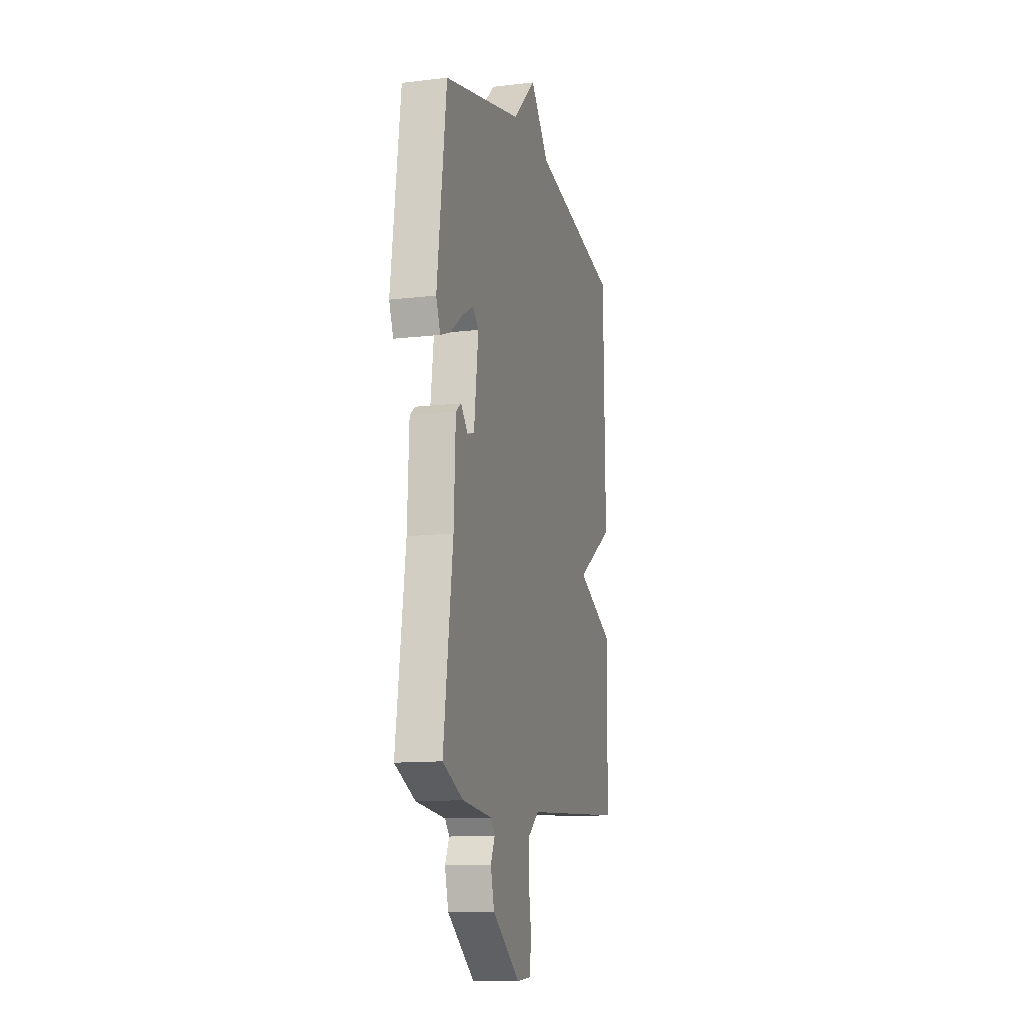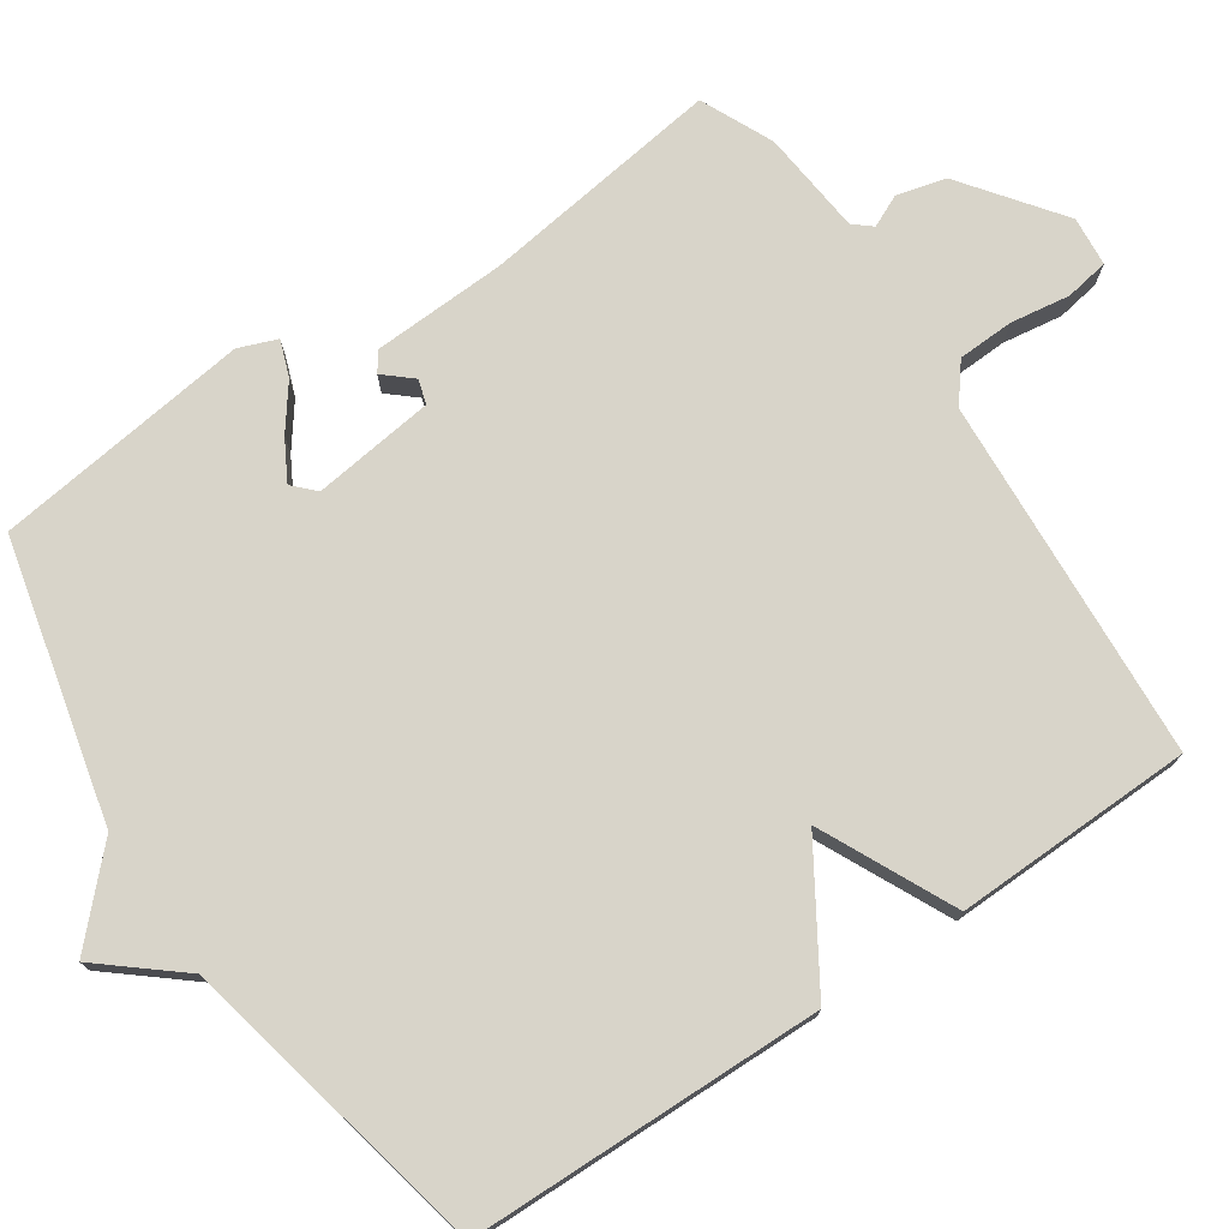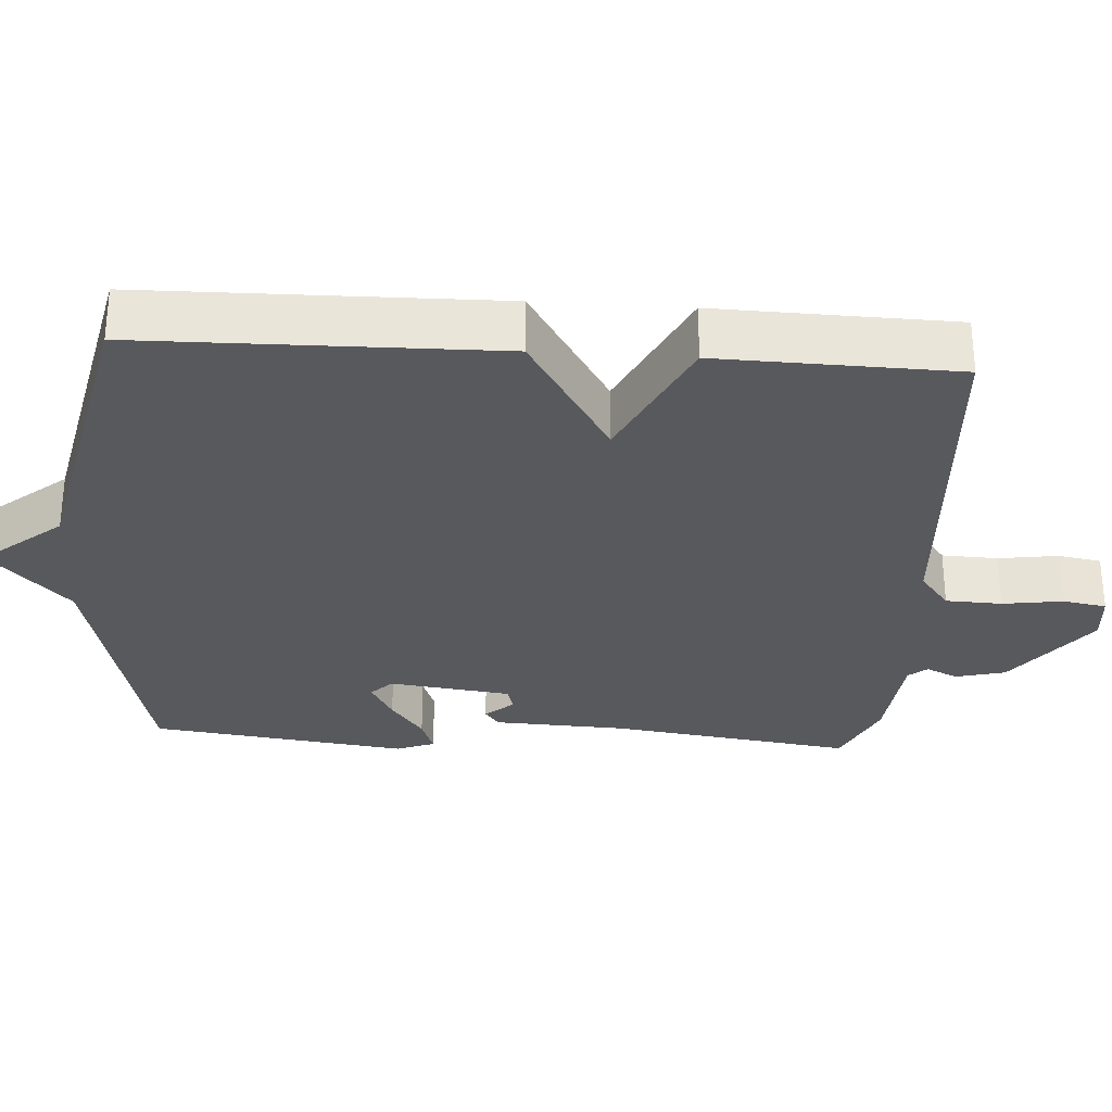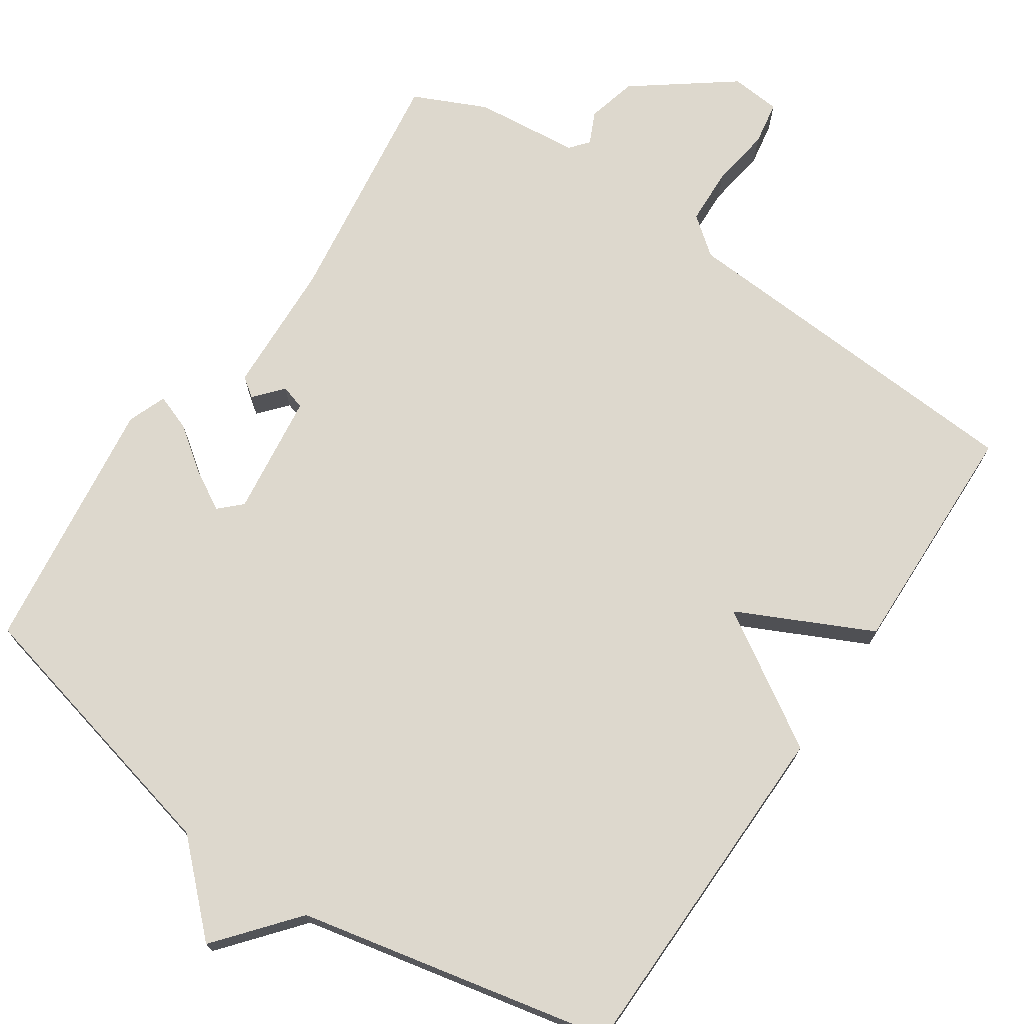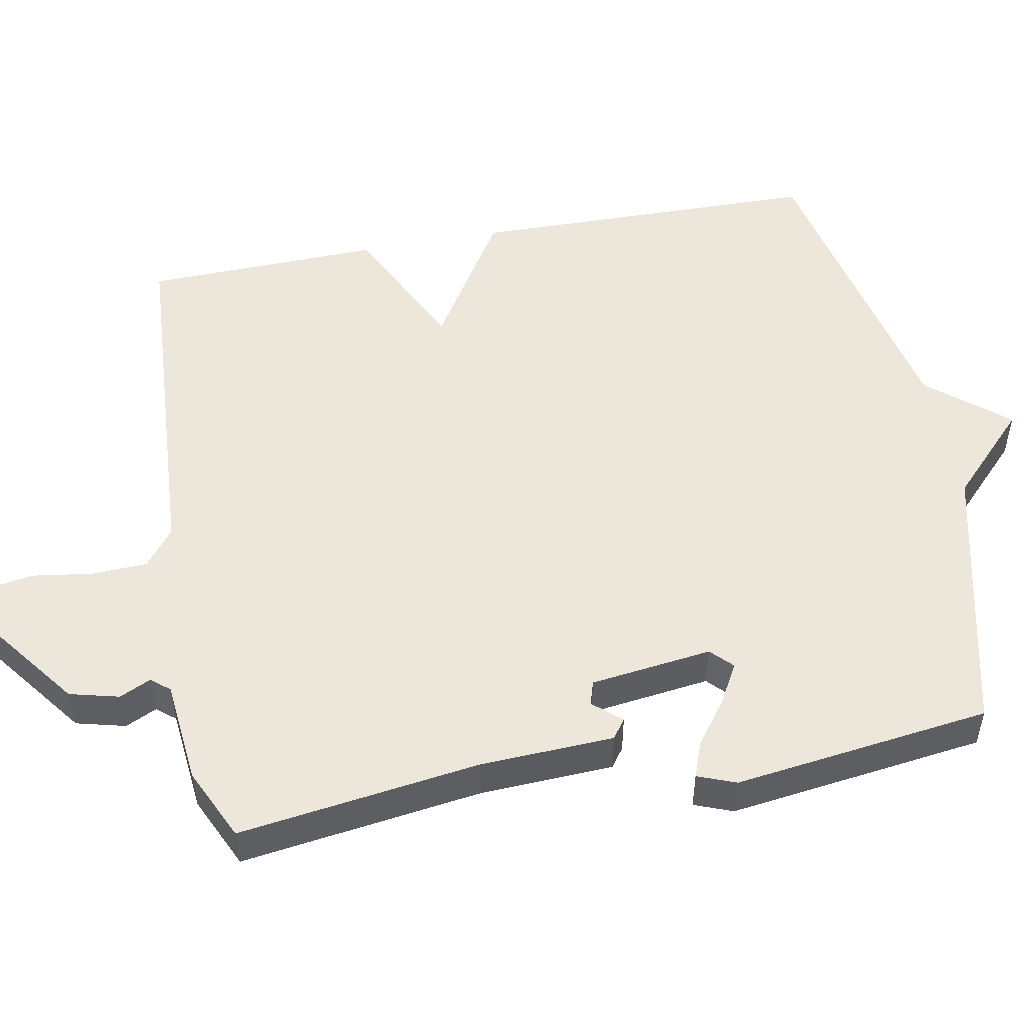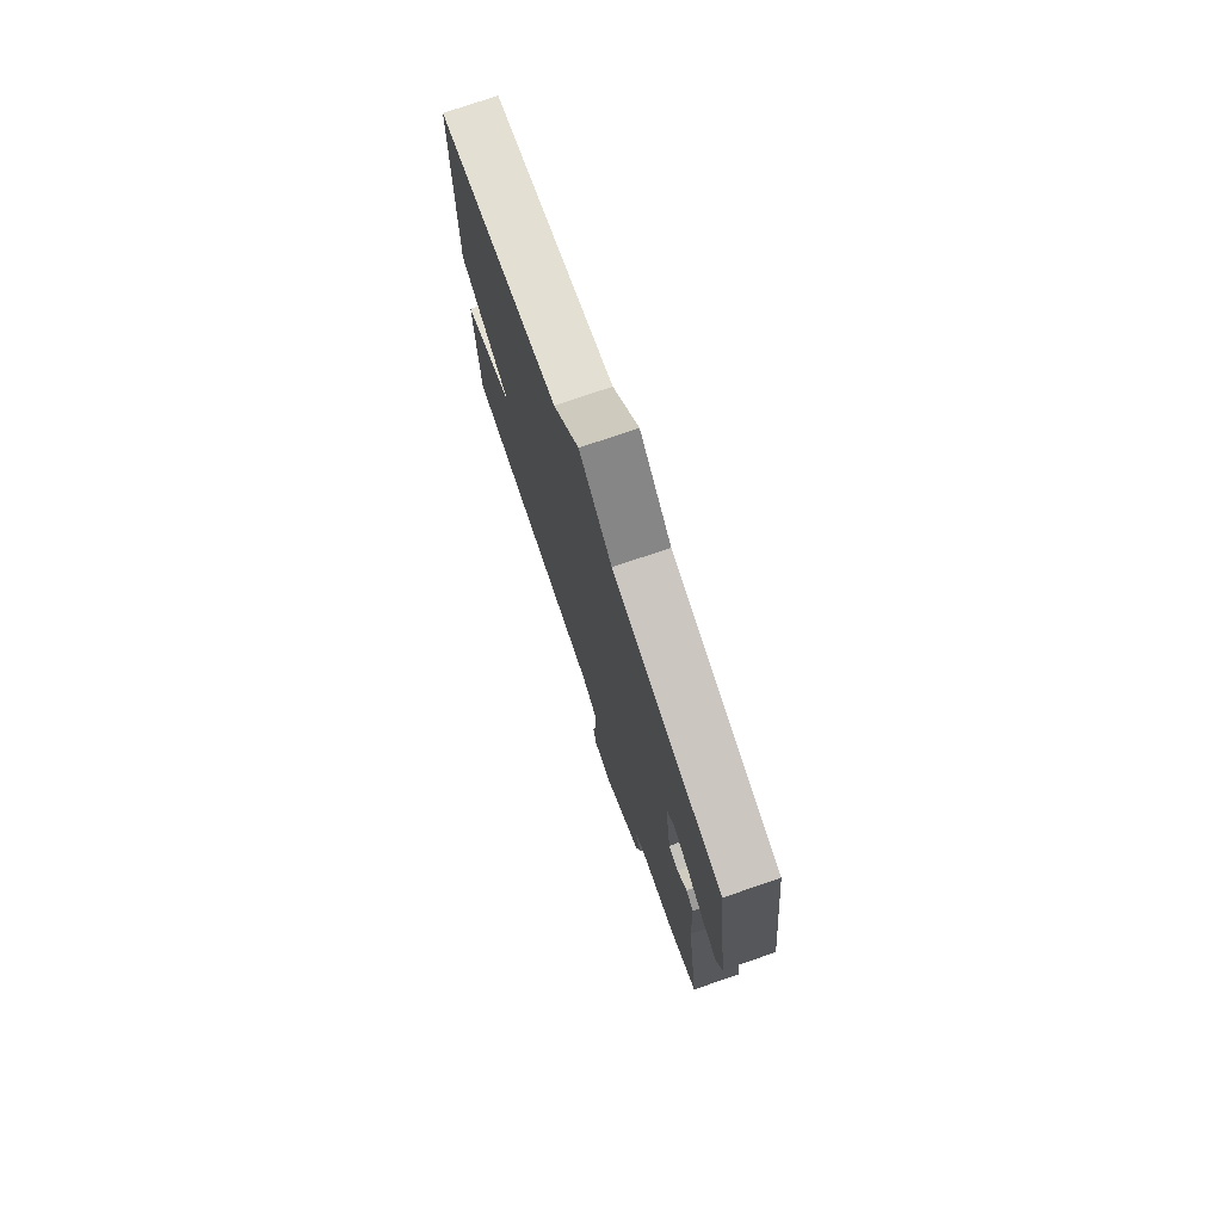
<metadata>
{"format":"obj","ext":"obj","renderer":"f3d","projection":"perspective","resolution":1024,"background":"white","views":[{"elev":-12.3,"azim":-74.5,"up":"+Z"},{"elev":75.0,"azim":56.0,"up":"+Y"},{"elev":-29.9,"azim":86.2,"up":"+Y"},{"elev":72.2,"azim":34.0,"up":"+Y"},{"elev":51.2,"azim":-100.7,"up":"+Y"},{"elev":75.9,"azim":-109.0,"up":"+Z"}]}
</metadata>
<code>
v 0.5 0.07 -0.5
v 0.008 0.07 -0.531
v -0.043 0.07 -0.571
v -0.046 0.07 -0.647
v -0.034 0.07 -0.728
v -0.044 0.07 -0.787
v -0.111 0.07 -0.793
v -0.243 0.07 -0.694
v -0.26 0.07 -0.627
v -0.24 0.07 -0.584
v -0.261 0.07 -0.559
v -0.402 0.07 -0.545
v -0.5 0.07 -0.5
v -0.455 0.07 -0.173
v -0.447 0.07 0.008
v -0.421 0.07 0.027
v -0.388 0.07 -0.011
v -0.355 0.07 -0.001
v -0.334 0.07 0.164
v -0.363 0.07 0.192
v -0.417 0.07 0.162
v -0.476 0.07 0.118
v -0.525 0.07 0.1
v -0.545 0.07 0.152
v -0.5 0.07 0.5
v -0.123 0.07 0.59
v -0.012 0.07 0.697
v 0.077 0.07 0.59
v 0.5 0.07 0.5
v 0.508 0.07 0.022
v 0.327 0.07 -0.091
v 0.508 0.07 -0.178
v 0.5 0 -0.5
v 0.008 0 -0.531
v -0.043 0 -0.571
v -0.046 0 -0.647
v -0.034 0 -0.728
v -0.044 0 -0.787
v -0.111 0 -0.793
v -0.243 0 -0.694
v -0.26 0 -0.627
v -0.24 0 -0.584
v -0.261 0 -0.559
v -0.402 0 -0.545
v -0.5 0 -0.5
v -0.455 0 -0.173
v -0.447 0 0.008
v -0.421 0 0.027
v -0.388 0 -0.011
v -0.355 0 -0.001
v -0.334 0 0.164
v -0.363 0 0.192
v -0.417 0 0.162
v -0.476 0 0.118
v -0.525 0 0.1
v -0.545 0 0.152
v -0.5 0 0.5
v -0.123 0 0.59
v -0.012 0 0.697
v 0.077 0 0.59
v 0.5 0 0.5
v 0.508 0 0.022
v 0.327 0 -0.091
v 0.508 0 -0.178
f 31 32 1 2
f 28 29 30 31
f 31 2 3
f 28 31 3
f 27 28 3
f 26 27 3
f 24 25 26
f 23 24 26
f 22 23 26
f 21 22 26
f 20 21 26
f 19 20 26
f 26 3 4
f 19 26 4
f 18 19 4
f 5 6 7
f 4 5 7
f 18 4 7
f 17 18 7
f 16 17 7
f 15 16 7
f 14 15 7
f 11 12 13 14
f 10 11 14
f 10 14 7
f 7 8 9 10
f 34 33 64 63
f 63 62 61 60
f 35 34 63
f 35 63 60
f 35 60 59
f 35 59 58
f 58 57 56
f 58 56 55
f 58 55 54
f 58 54 53
f 58 53 52
f 58 52 51
f 36 35 58
f 36 58 51
f 36 51 50
f 39 38 37
f 39 37 36
f 39 36 50
f 39 50 49
f 39 49 48
f 39 48 47
f 39 47 46
f 46 45 44 43
f 46 43 42
f 39 46 42
f 42 41 40 39
f 1 33 34 2
f 2 34 35 3
f 3 35 36 4
f 4 36 37 5
f 5 37 38 6
f 6 38 39 7
f 7 39 40 8
f 8 40 41 9
f 9 41 42 10
f 10 42 43 11
f 11 43 44 12
f 12 44 45 13
f 13 45 46 14
f 14 46 47 15
f 15 47 48 16
f 16 48 49 17
f 17 49 50 18
f 18 50 51 19
f 19 51 52 20
f 20 52 53 21
f 21 53 54 22
f 22 54 55 23
f 23 55 56 24
f 24 56 57 25
f 25 57 58 26
f 26 58 59 27
f 27 59 60 28
f 28 60 61 29
f 29 61 62 30
f 30 62 63 31
f 31 63 64 32
f 32 64 33 1

</code>
